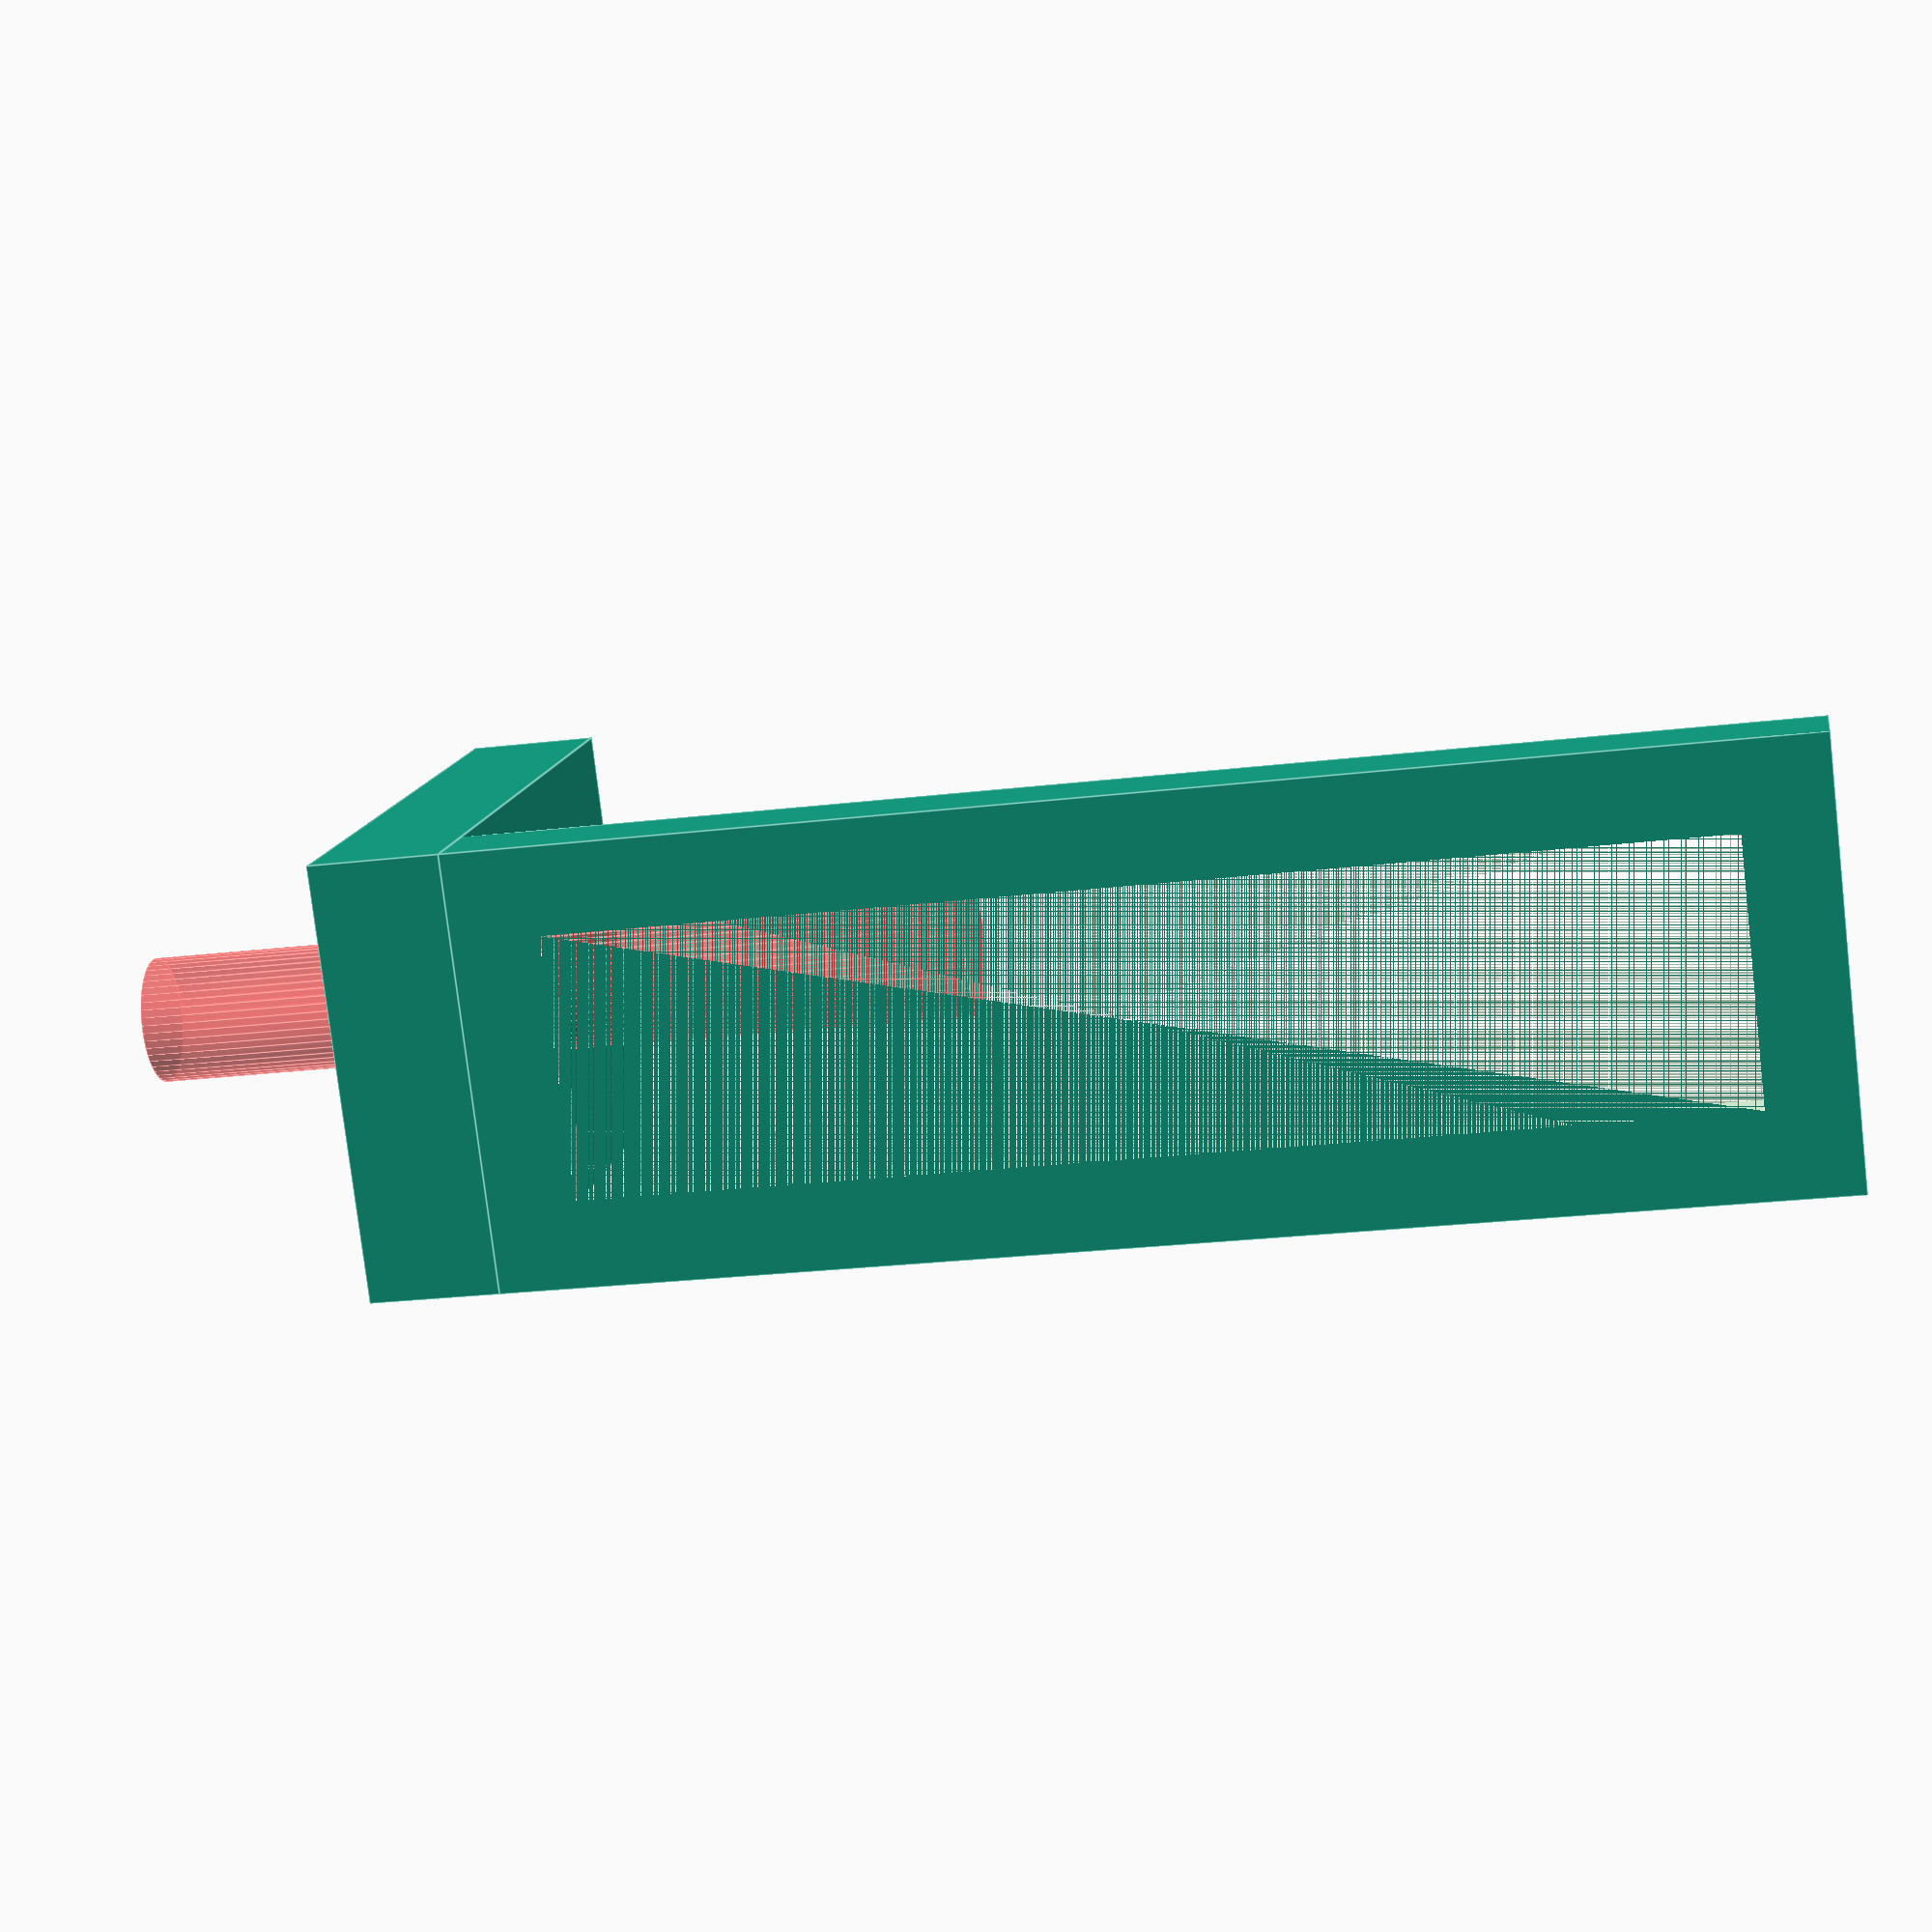
<openscad>
$fn = 50;


difference() {
	union() {
		translate(v = [-15.0000000000, -5.0000000000, 0]) {
			rotate(a = [0, 0, 0]) {
				cube(size = [30, 10, 2]);
			}
		}
		translate(v = [-18.0000000000, -5.0000000000, 0]) {
			rotate(a = [0, 0, 0]) {
				cube(size = [3, 10, 15]);
			}
		}
	}
	union() {
		translate(v = [-13.0000000000, -3.0000000000, 0]) {
			rotate(a = [0, 0, 0]) {
				cube(size = [26, 6, 2]);
			}
		}
		translate(v = [-15.0000000000, -4.0000000000, 1]) {
			rotate(a = [0, 0, 0]) {
				cube(size = [29, 8, 1]);
			}
		}
		#translate(v = [-25.0000000000, 0, 9]) {
			rotate(a = [0, 90, 0]) {
				cylinder(h = 20, r = 1.5000000000);
			}
		}
	}
}
</openscad>
<views>
elev=167.4 azim=6.7 roll=351.4 proj=p view=edges
</views>
